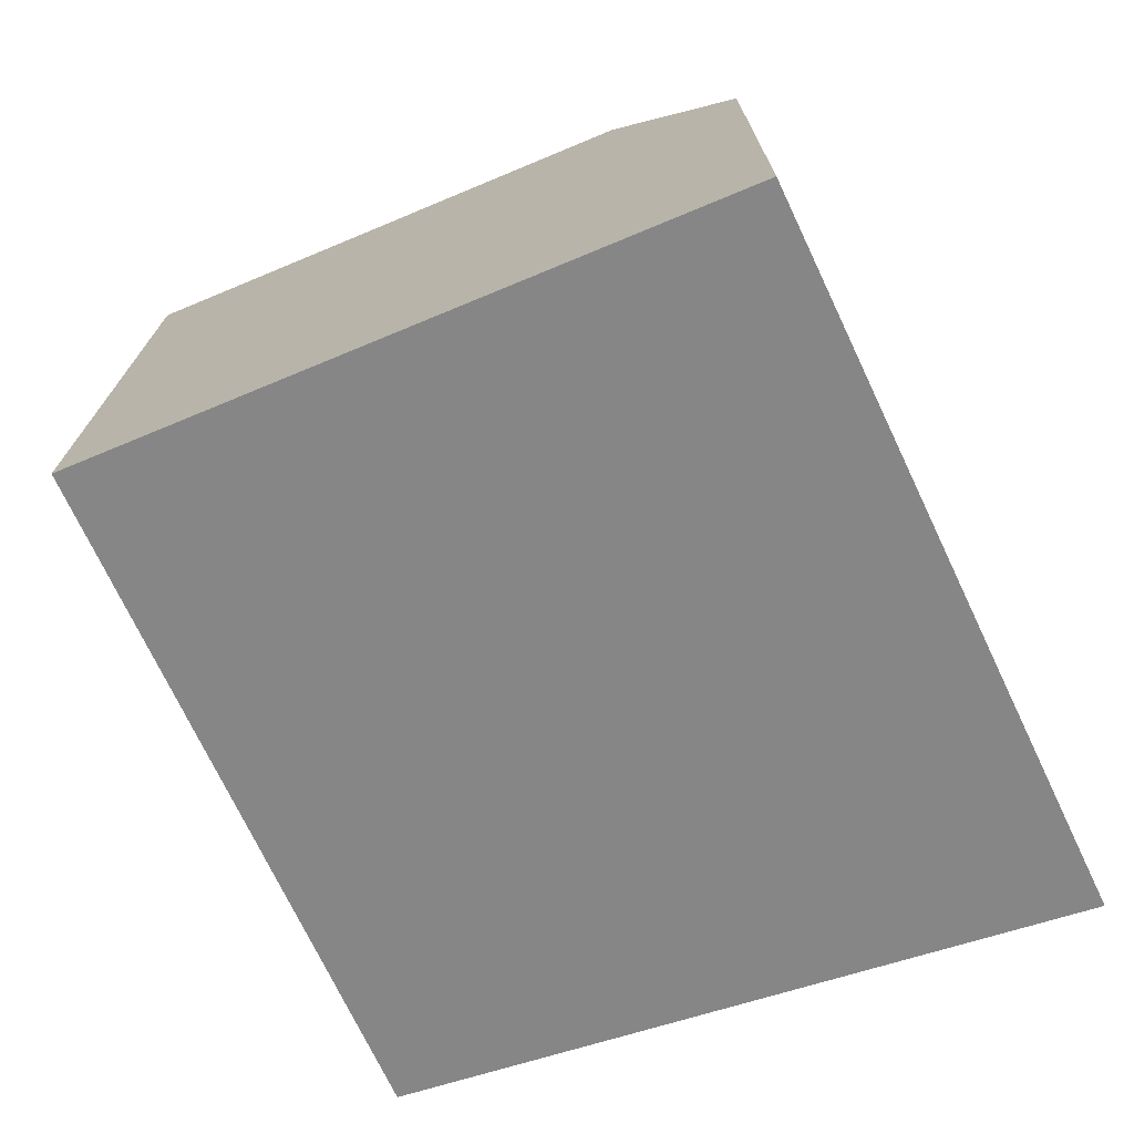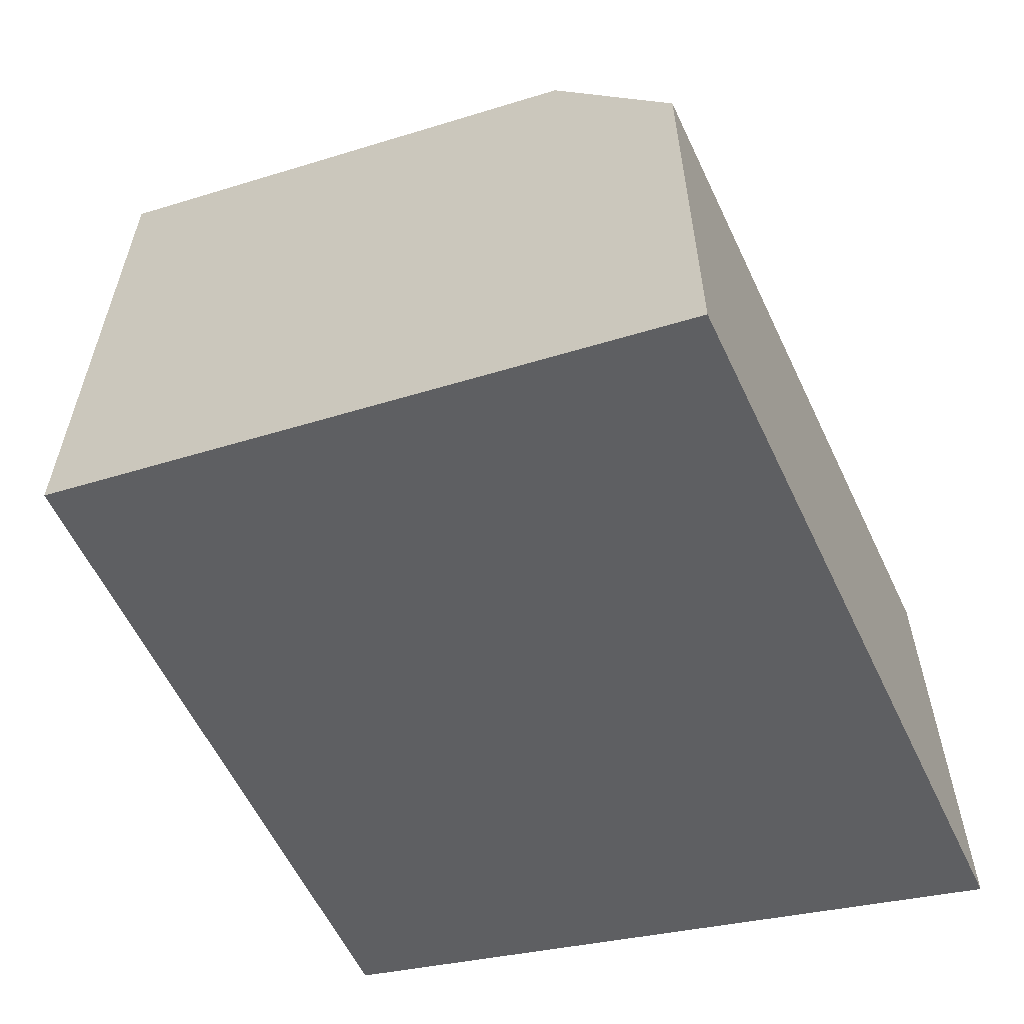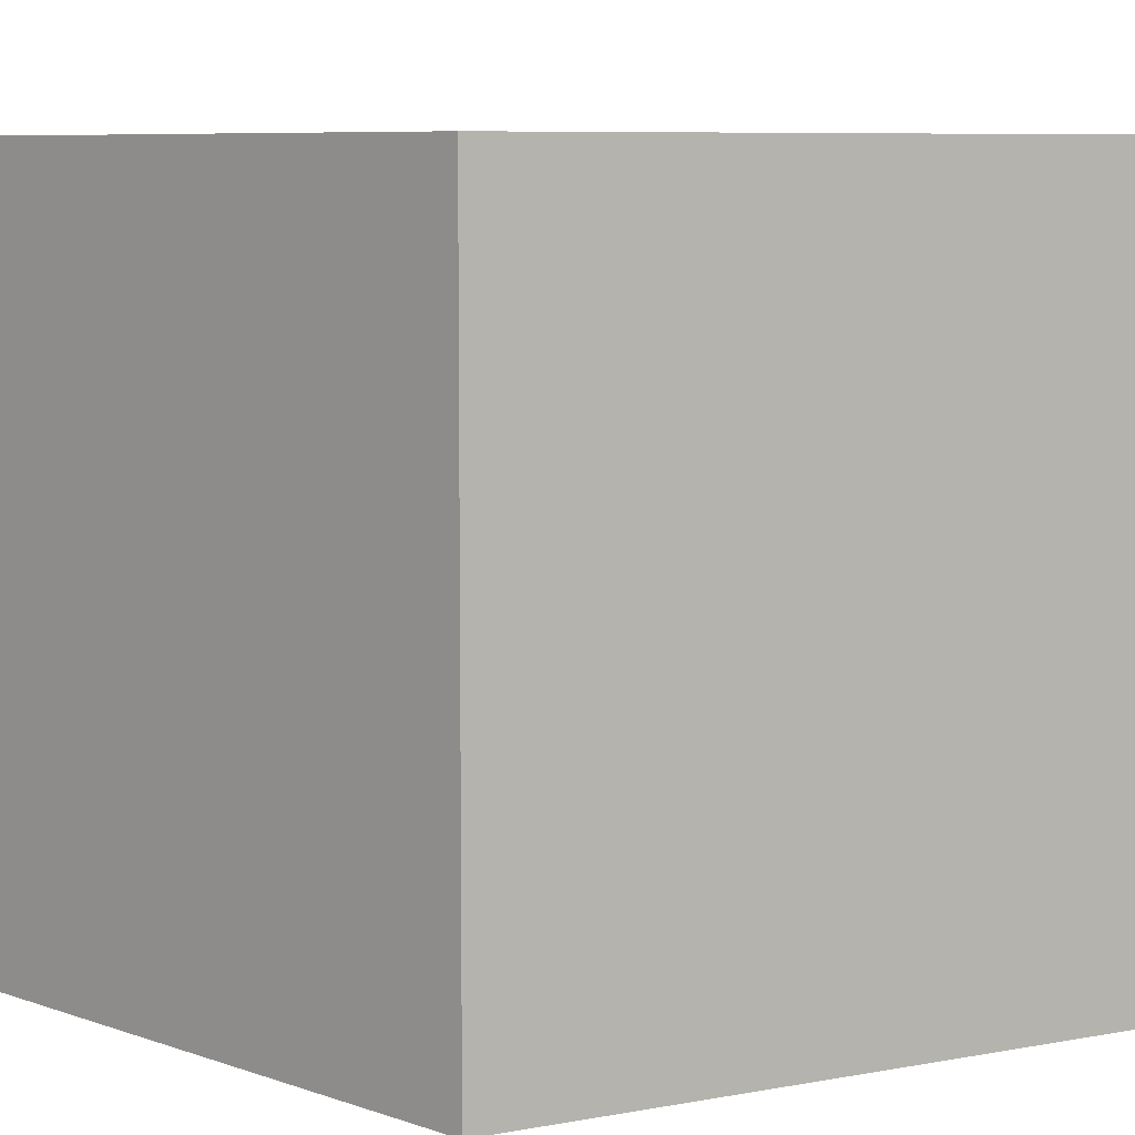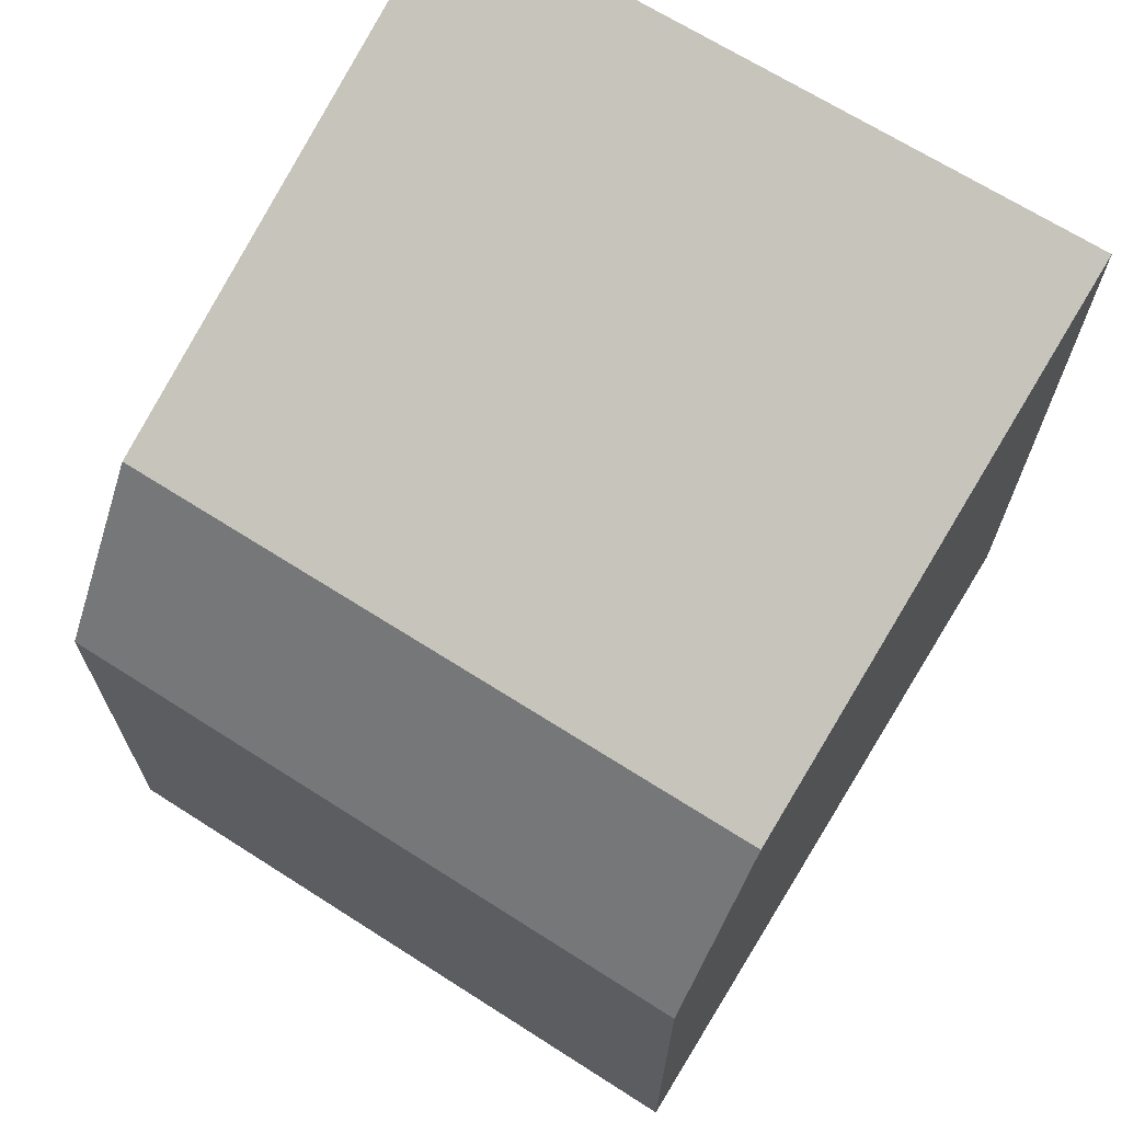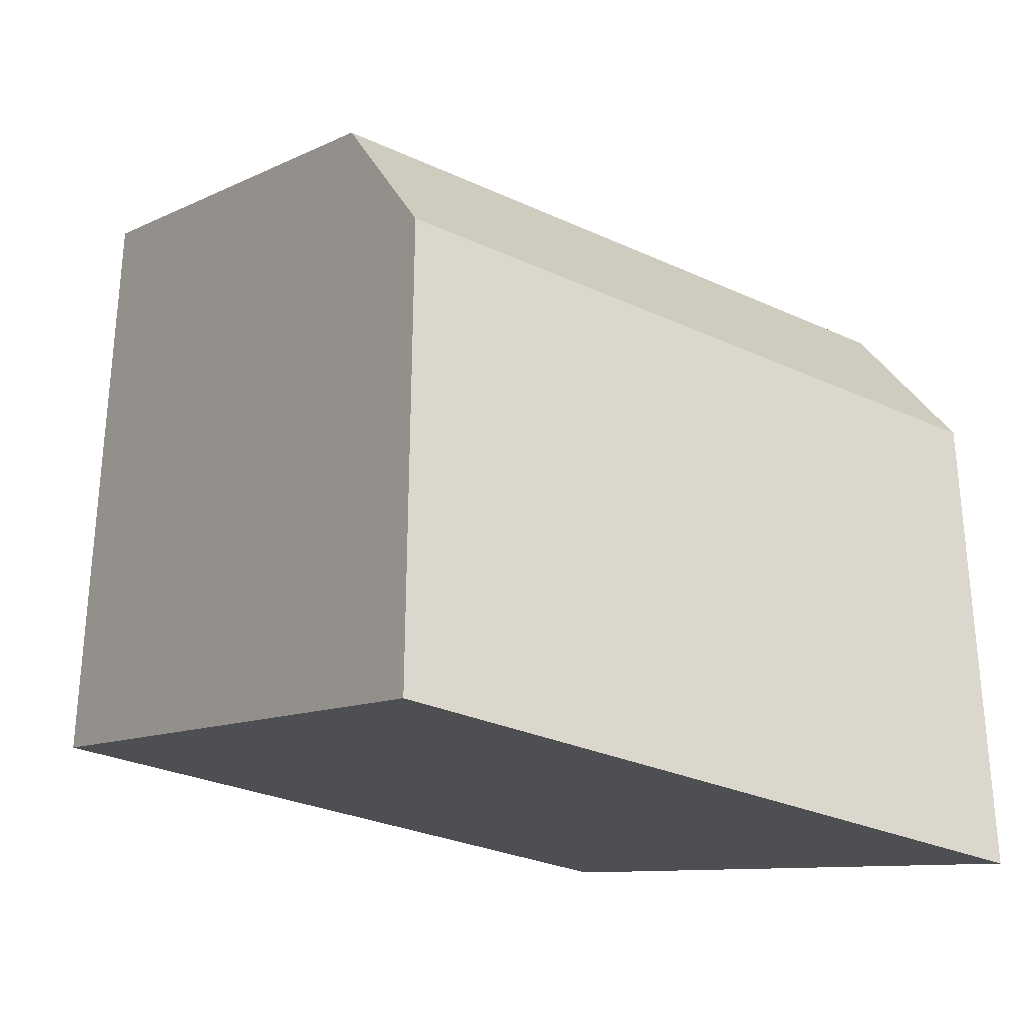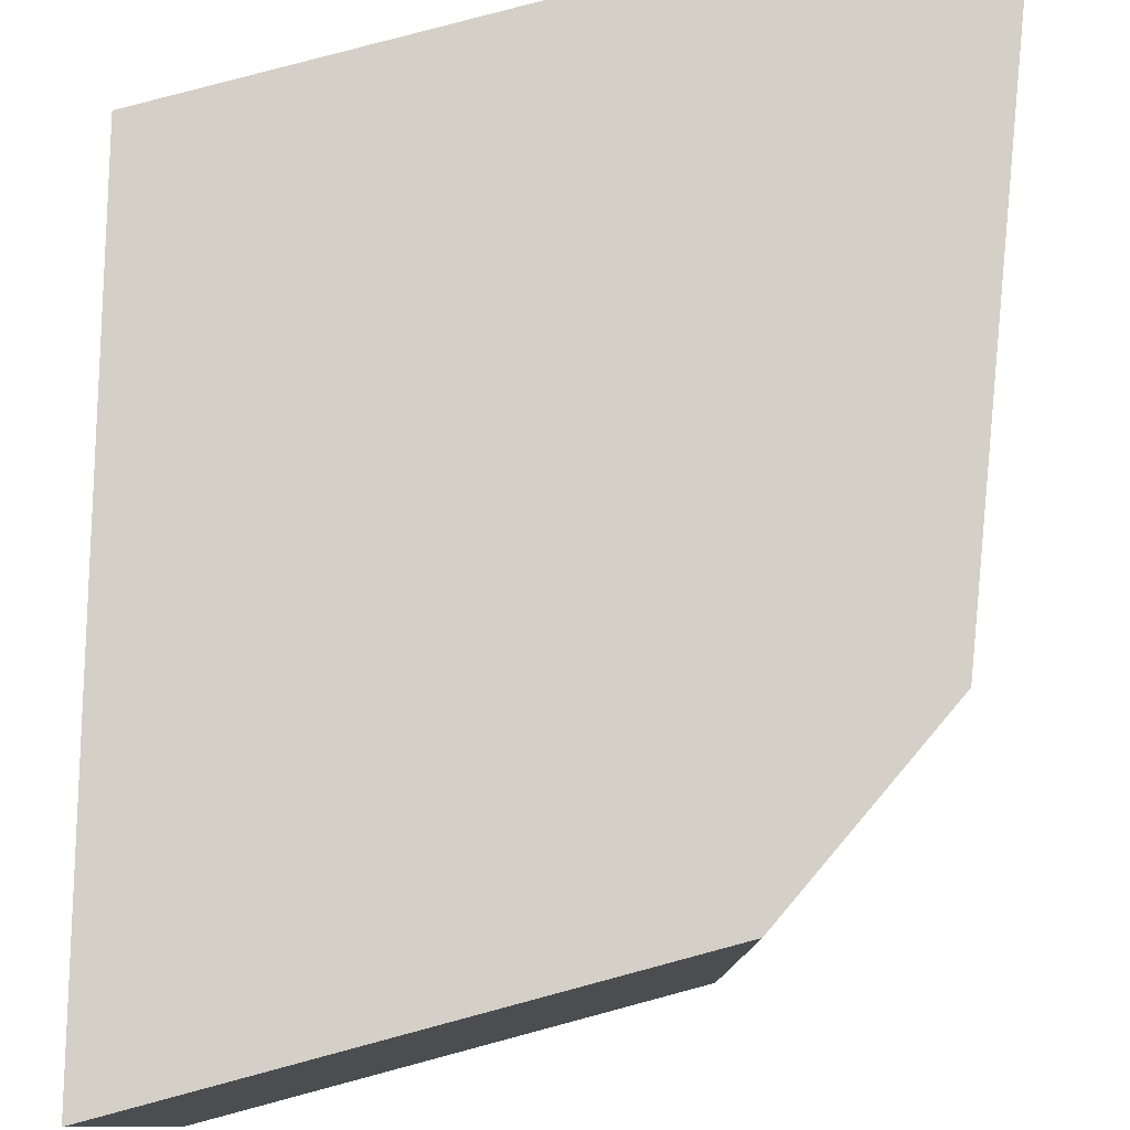
<metadata>
{"format":"obj","ext":"obj","renderer":"f3d","projection":"perspective","resolution":1024,"background":"white","views":[{"elev":-72.6,"azim":25.4,"up":"+Y"},{"elev":-59.2,"azim":25.3,"up":"+Y"},{"elev":7.3,"azim":-44.8,"up":"+Z"},{"elev":67.8,"azim":122.6,"up":"+Y"},{"elev":-29.2,"azim":55.7,"up":"+Y"},{"elev":79.9,"azim":75.0,"up":"+Z"}]}
</metadata>
<code>
o Barrier_-30
g Barrier_-30
v -0.5 -0.5 0.5
v -0.5 -0.5 -0.5
v -0.5 0.5 0.5
v -0.5 0.5 -0.5
v 0.5 -0.792 -0.5
v 0.5 -0.792 0.5
v 0.5 -0.07695 -0.5
v 0.5 -0.07695 0.5
v 0.3129 0.1936 0.5
v 0.3129 0.1936 -0.5
f 1 6 8
f 9 1 8
f 3 1 9
f 10 2 4
f 7 2 10
f 7 5 2
f 4 2 1
f 1 3 4
f 8 6 5
f 5 7 8
f 4 3 9
f 9 10 4
f 1 2 5
f 5 6 1
f 9 8 7
f 7 10 9

</code>
